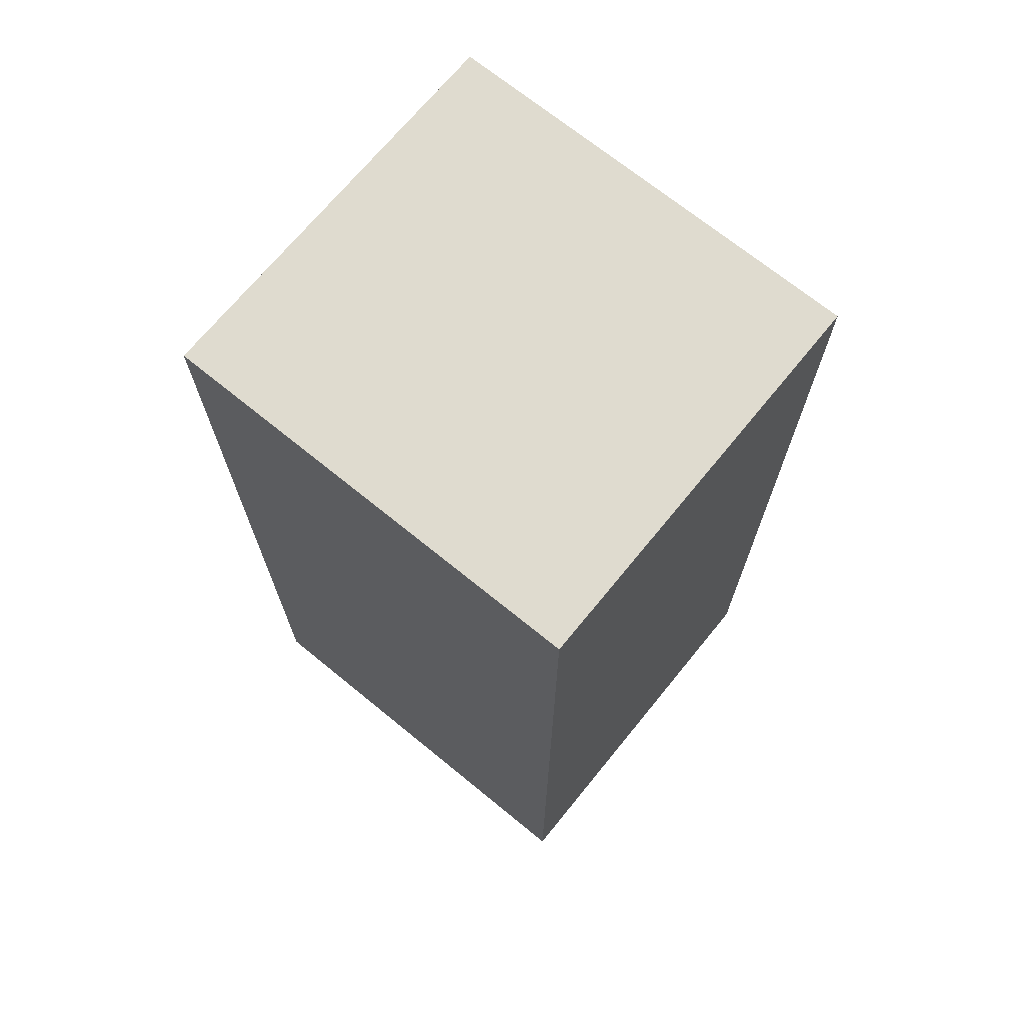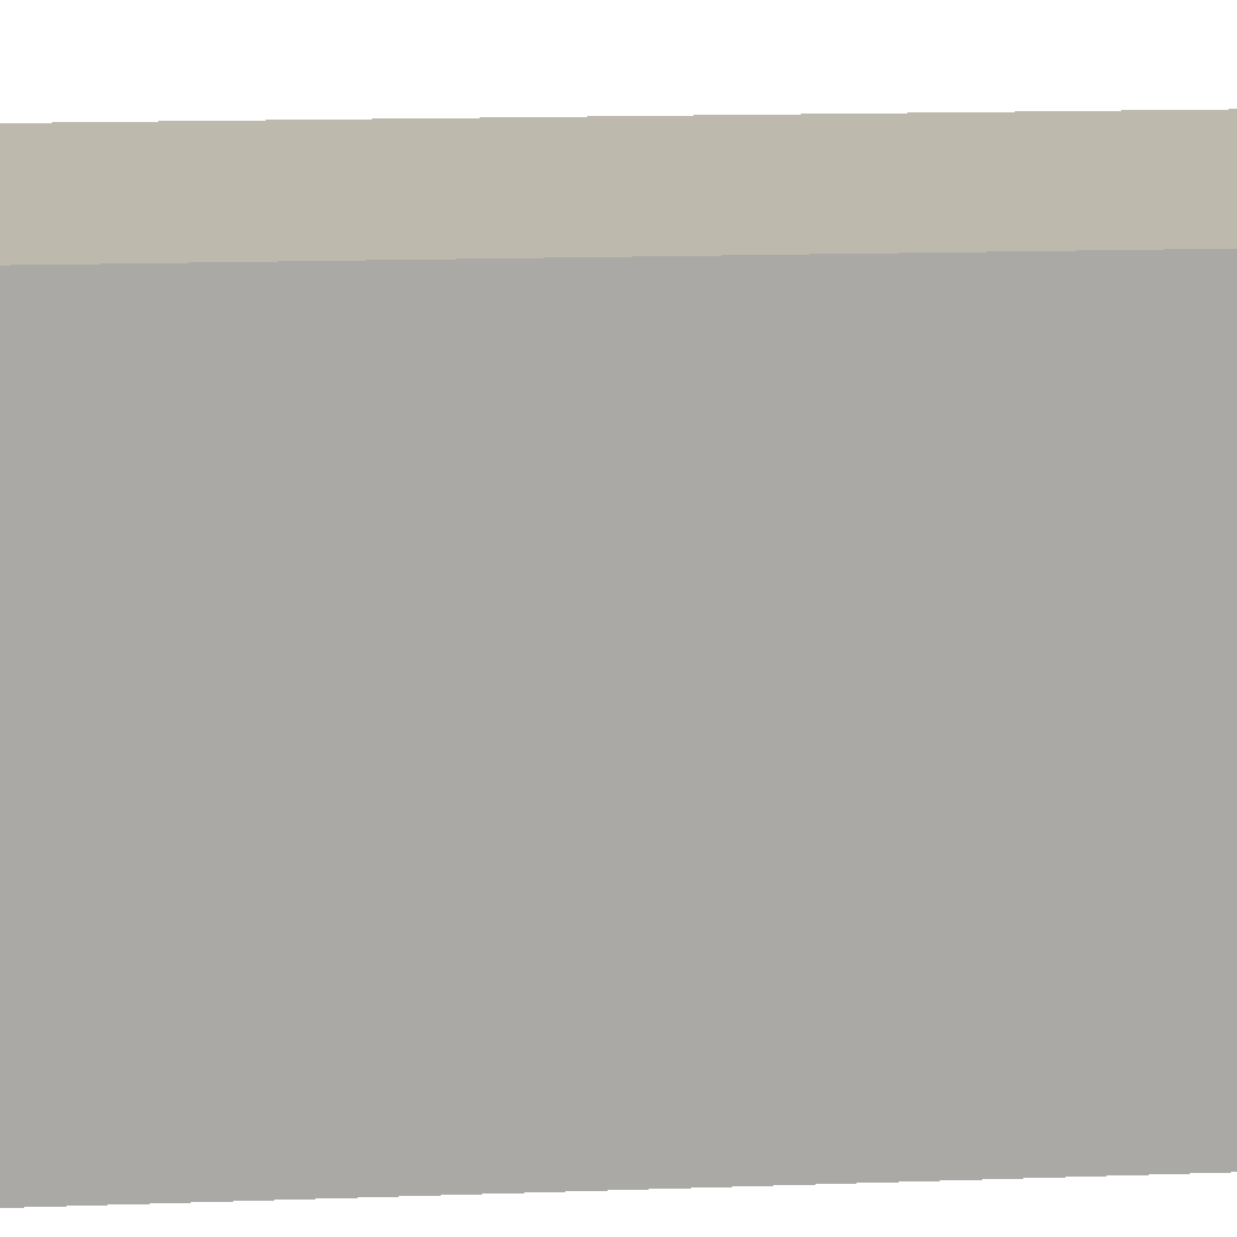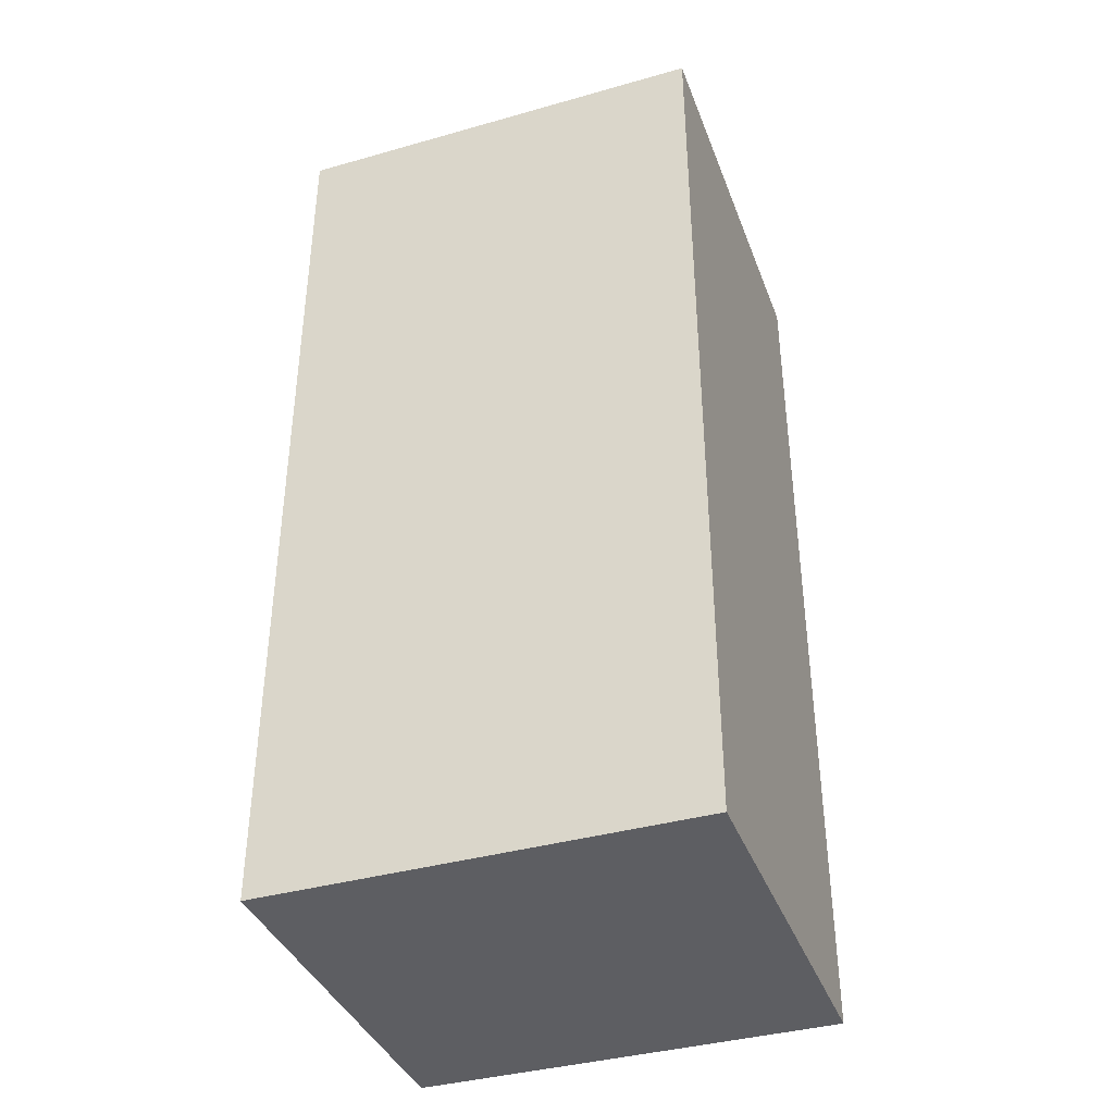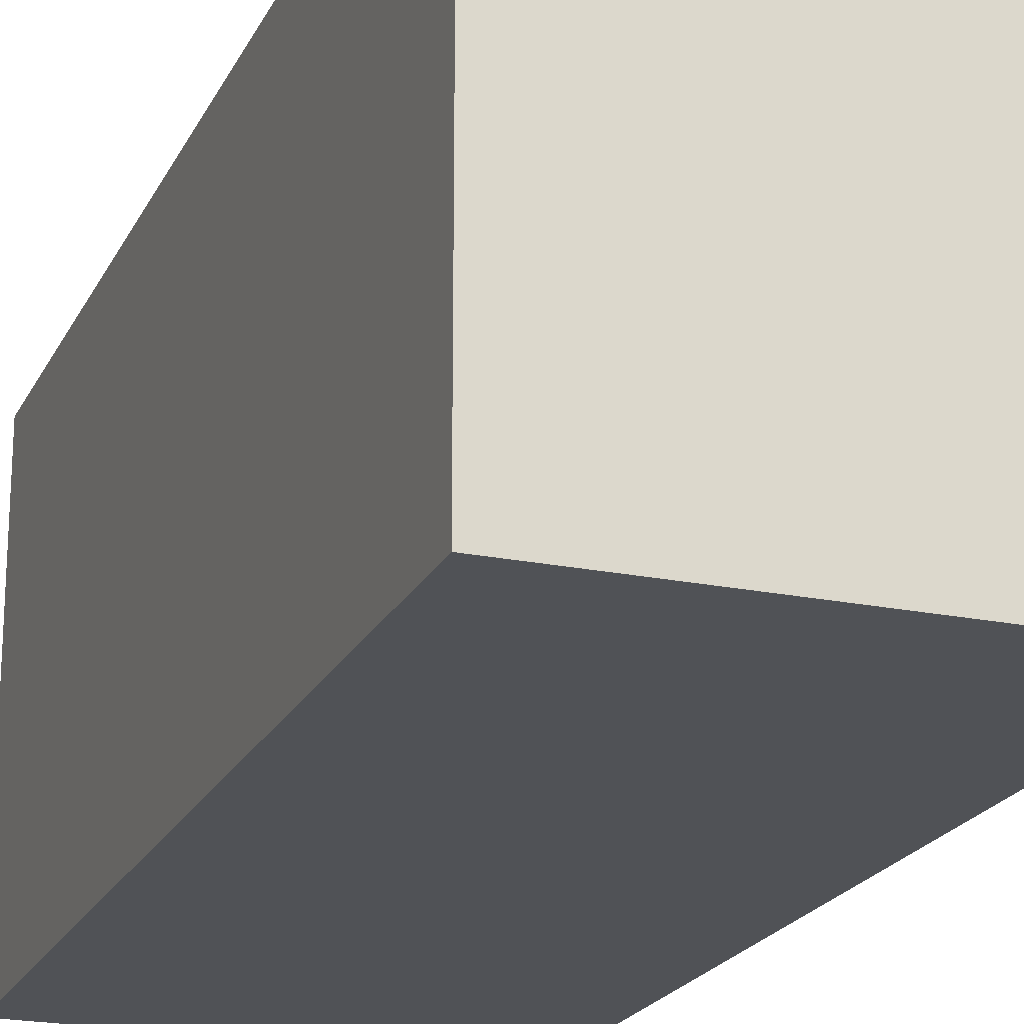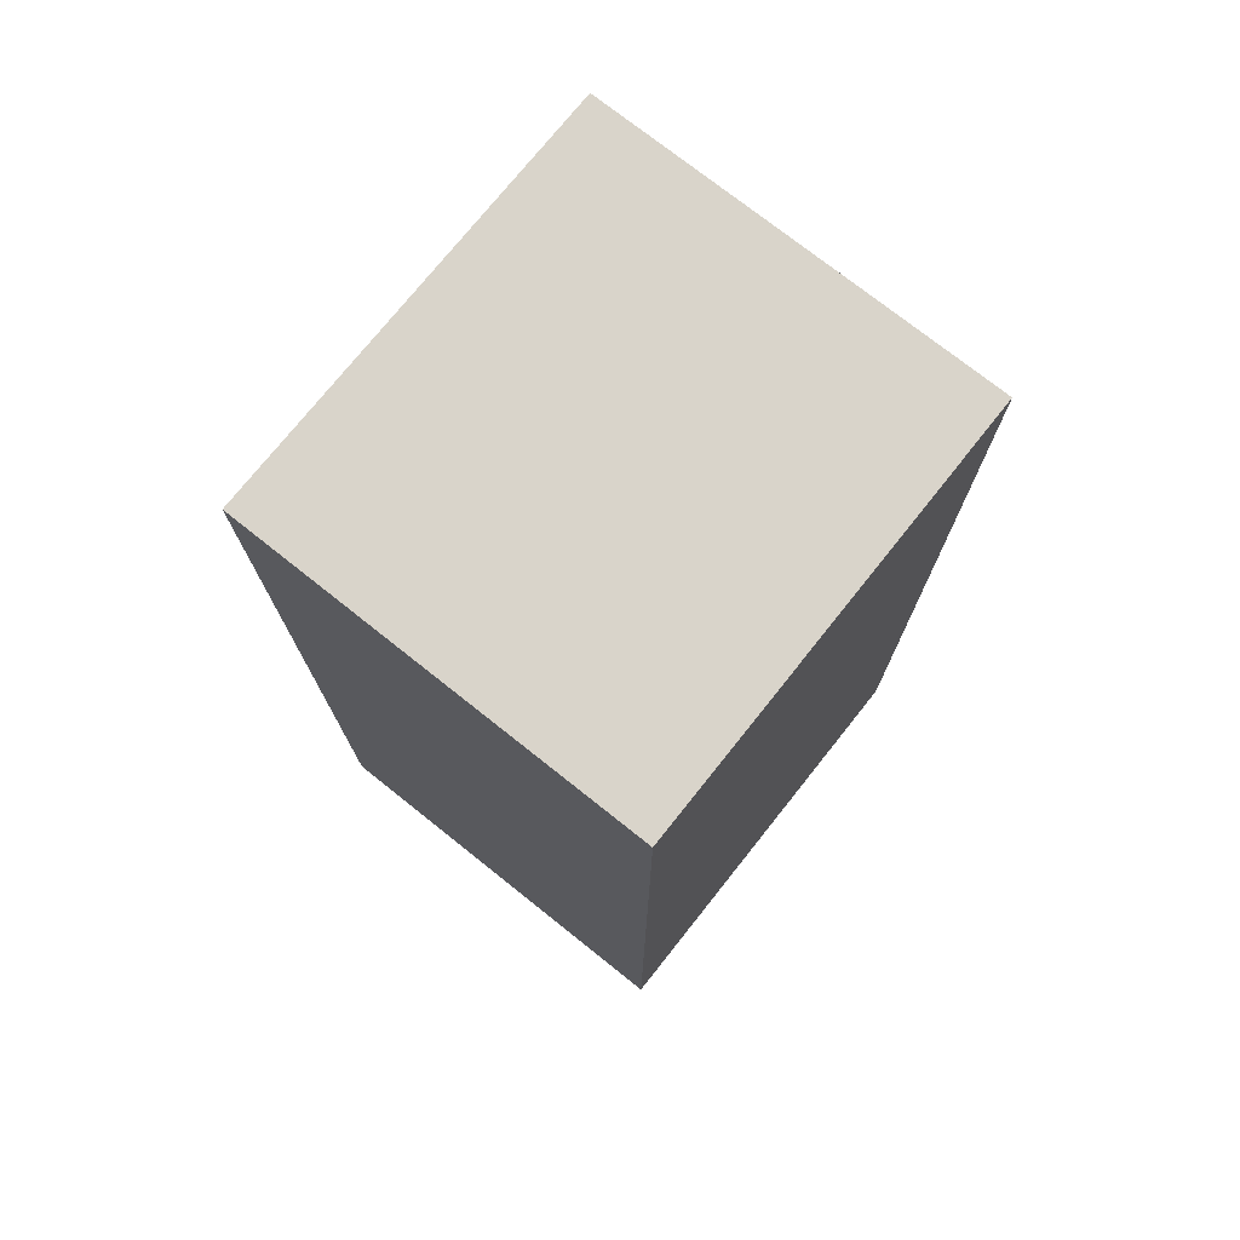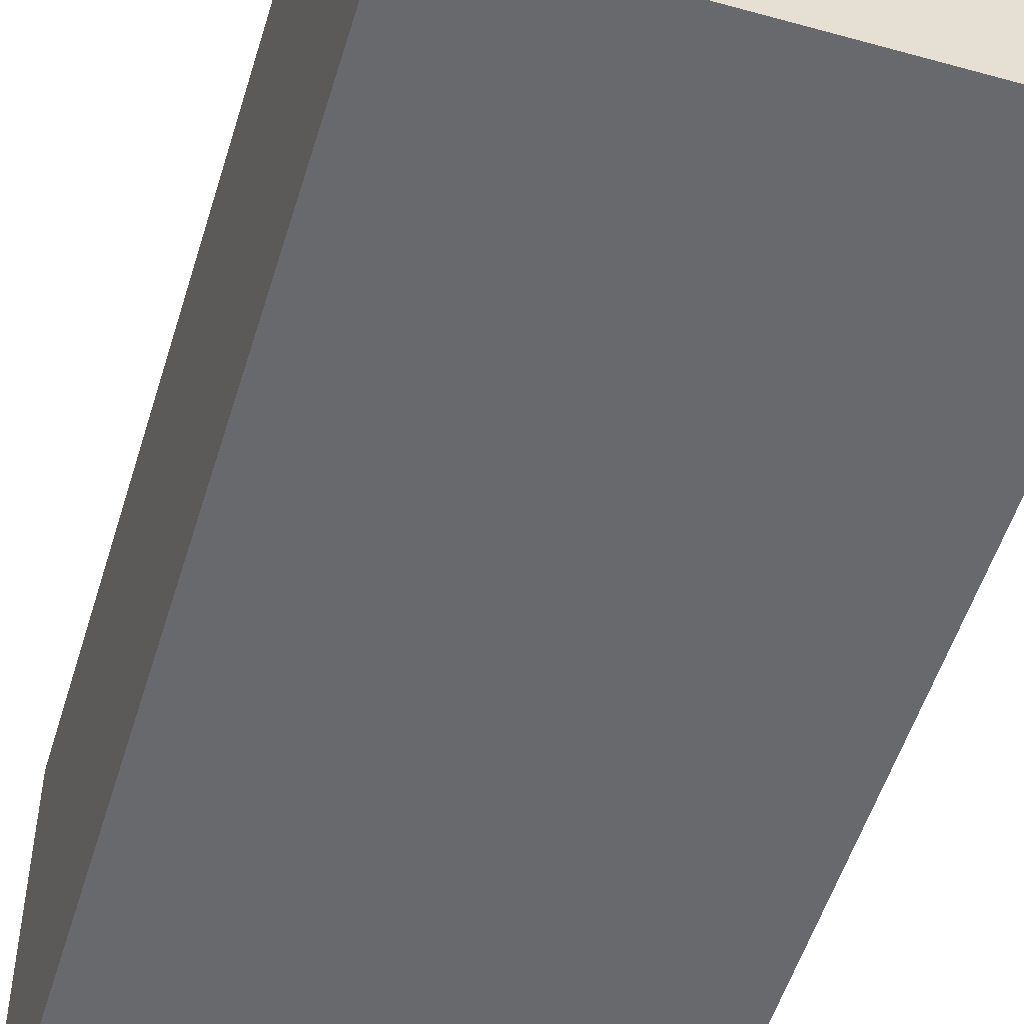
<metadata>
{"format":"obj","ext":"obj","renderer":"f3d","projection":"perspective","resolution":1024,"background":"white","views":[{"elev":70.3,"azim":-50.8,"up":"+Z"},{"elev":15.1,"azim":85.7,"up":"+Y"},{"elev":-38.6,"azim":-70.4,"up":"+Z"},{"elev":-21.1,"azim":159.8,"up":"+Y"},{"elev":74.8,"azim":38.5,"up":"+Z"},{"elev":-52.7,"azim":163.3,"up":"+Y"}]}
</metadata>
<code>
g pb_Mesh-357852
v -0 -0.4049 0
v -5.576 -0.4049 -6.386e-06
v -0 5.576 0
v -5.576 5.576 -6.386e-06
v -5.576 -0.4049 -6.386e-06
v -5.576 -0.4049 -13.04
v -5.576 5.576 -6.386e-06
v -5.576 5.576 -13.04
v -5.576 -0.4049 -13.04
v 1.627e-05 -0.4049 -13.04
v -5.576 5.576 -13.04
v 1.627e-05 5.576 -13.04
v 1.627e-05 -0.4049 -13.04
v -0 -0.4049 0
v 1.627e-05 5.576 -13.04
v -0 5.576 0
v -0 5.576 0
v -5.576 5.576 -6.386e-06
v 1.627e-05 5.576 -13.04
v -5.576 5.576 -13.04
v 1.627e-05 -0.4049 -13.04
v -5.576 -0.4049 -13.04
v -0 -0.4049 0
v -5.576 -0.4049 -6.386e-06
g pb_Mesh-357852_0
f 3 2 1
f 3 4 2
f 7 6 5
f 7 8 6
f 11 10 9
f 11 12 10
f 15 14 13
f 15 16 14
f 19 18 17
f 19 20 18
f 23 22 21
f 23 24 22

</code>
